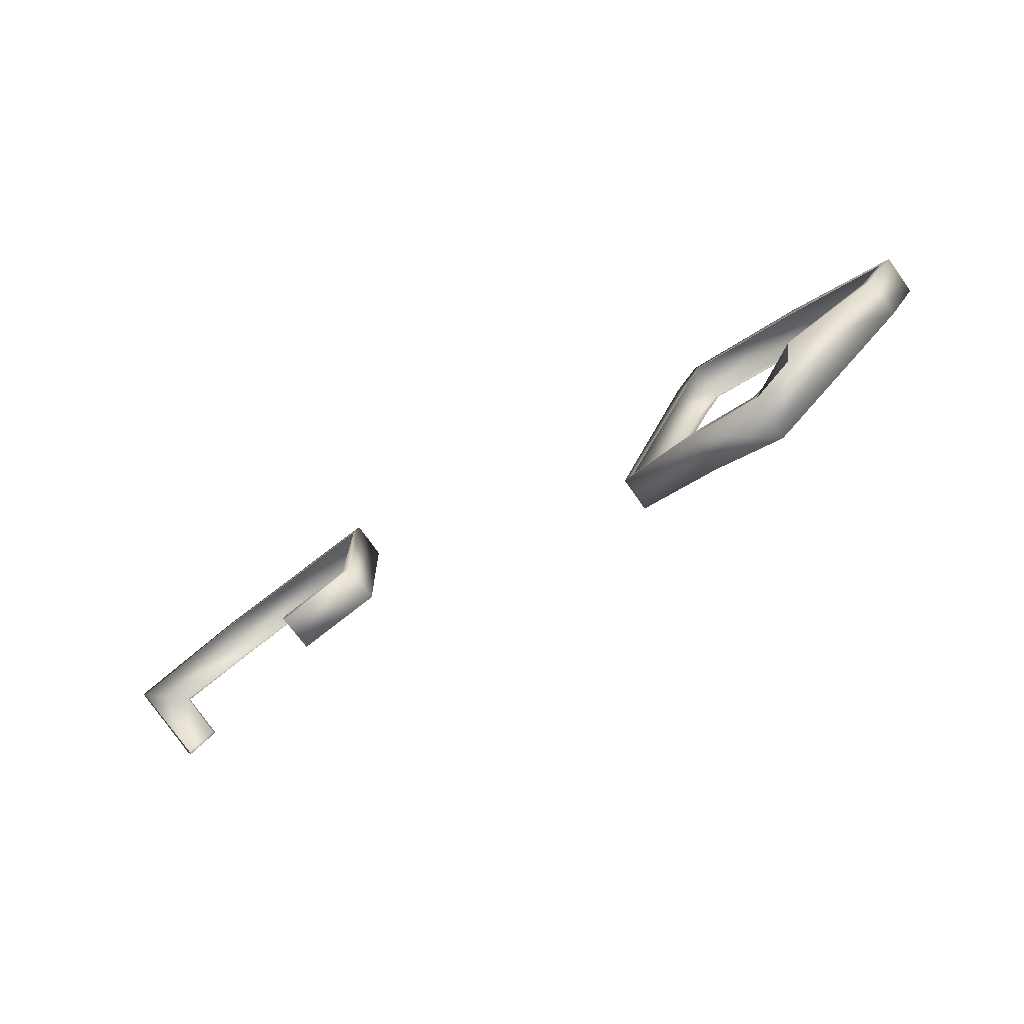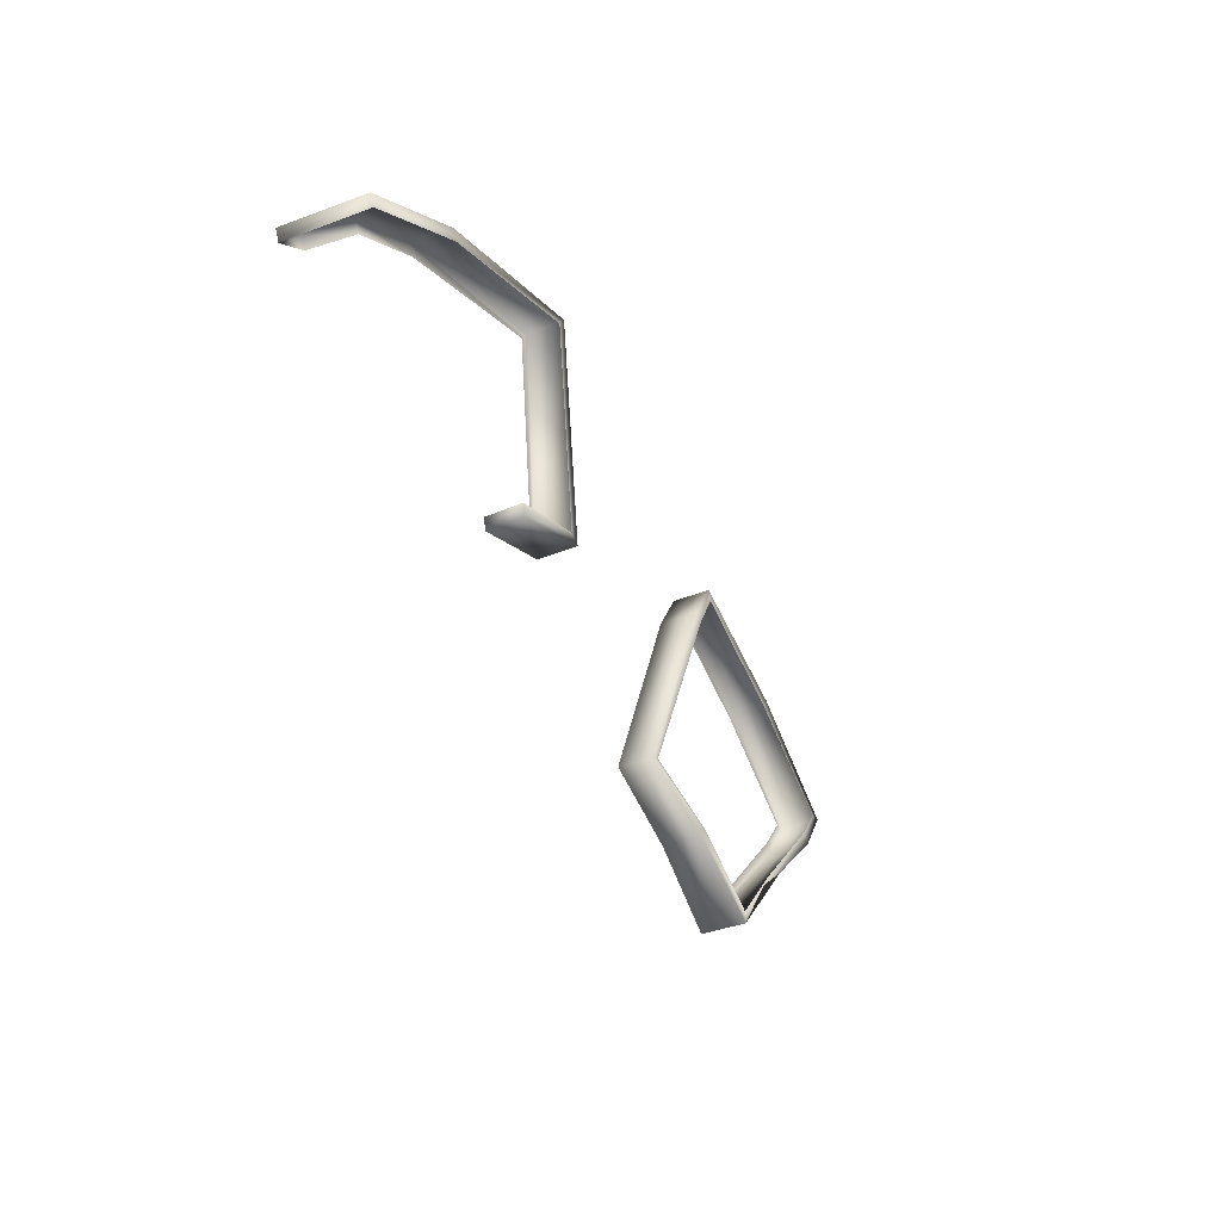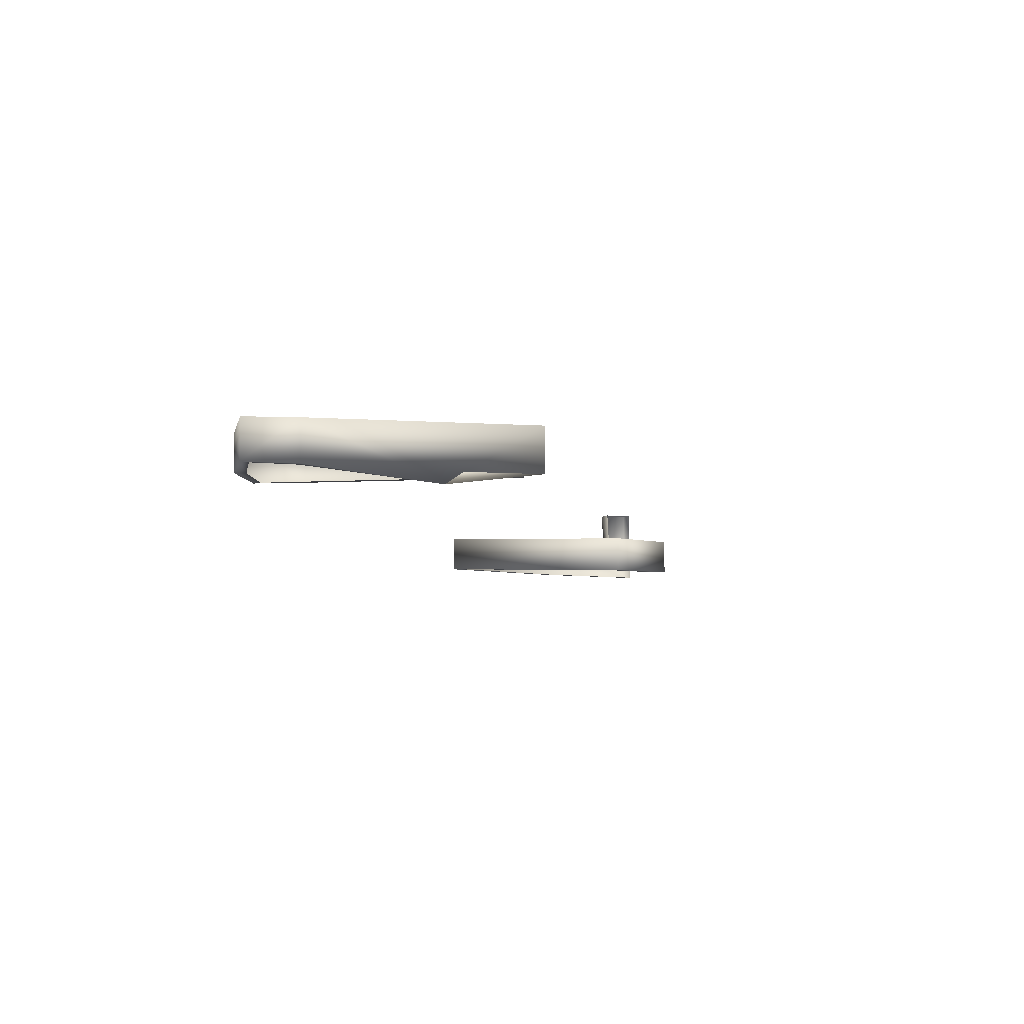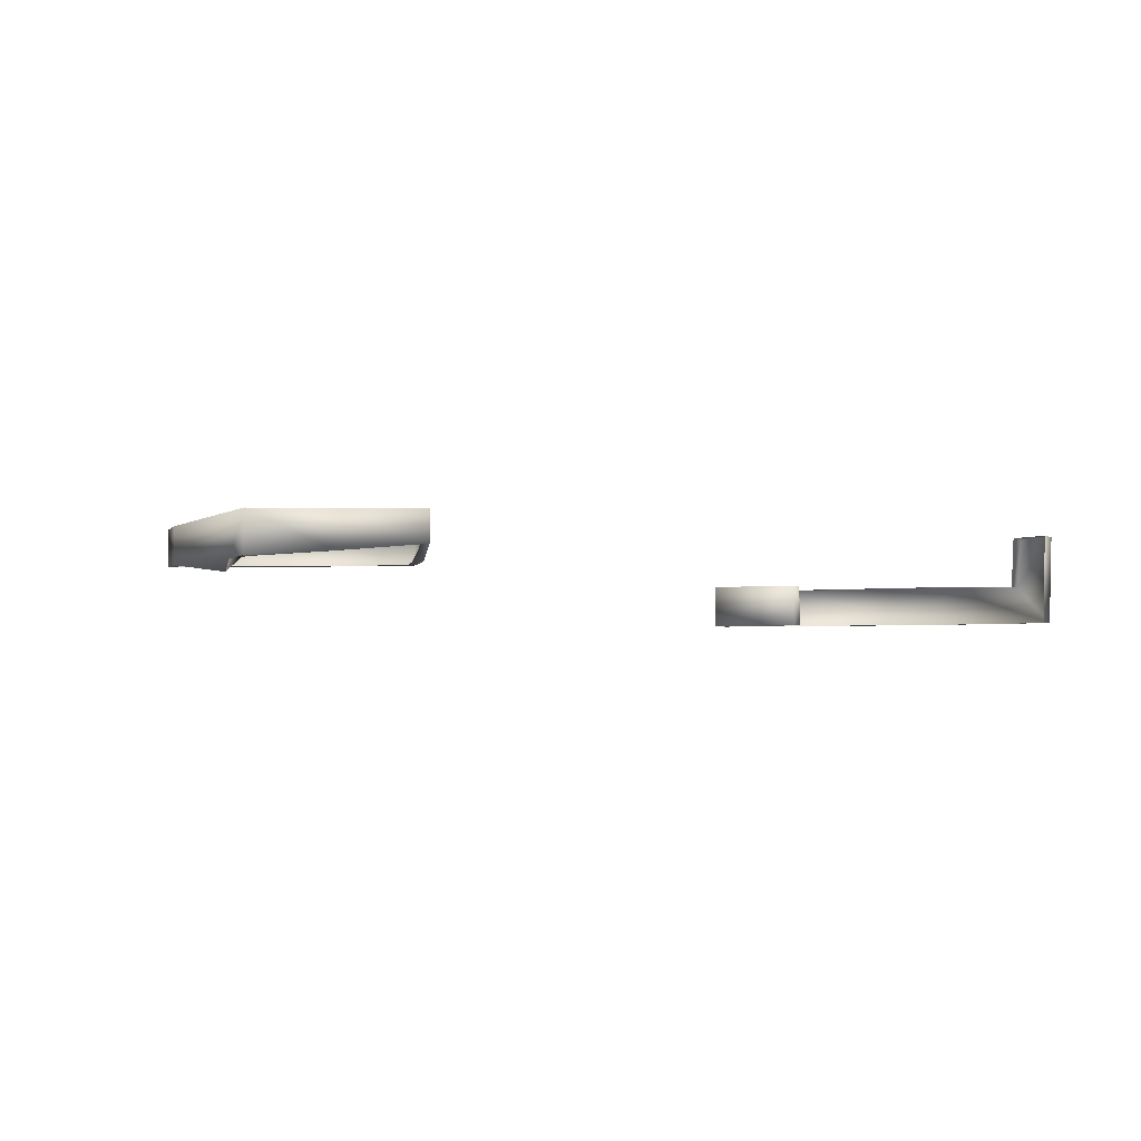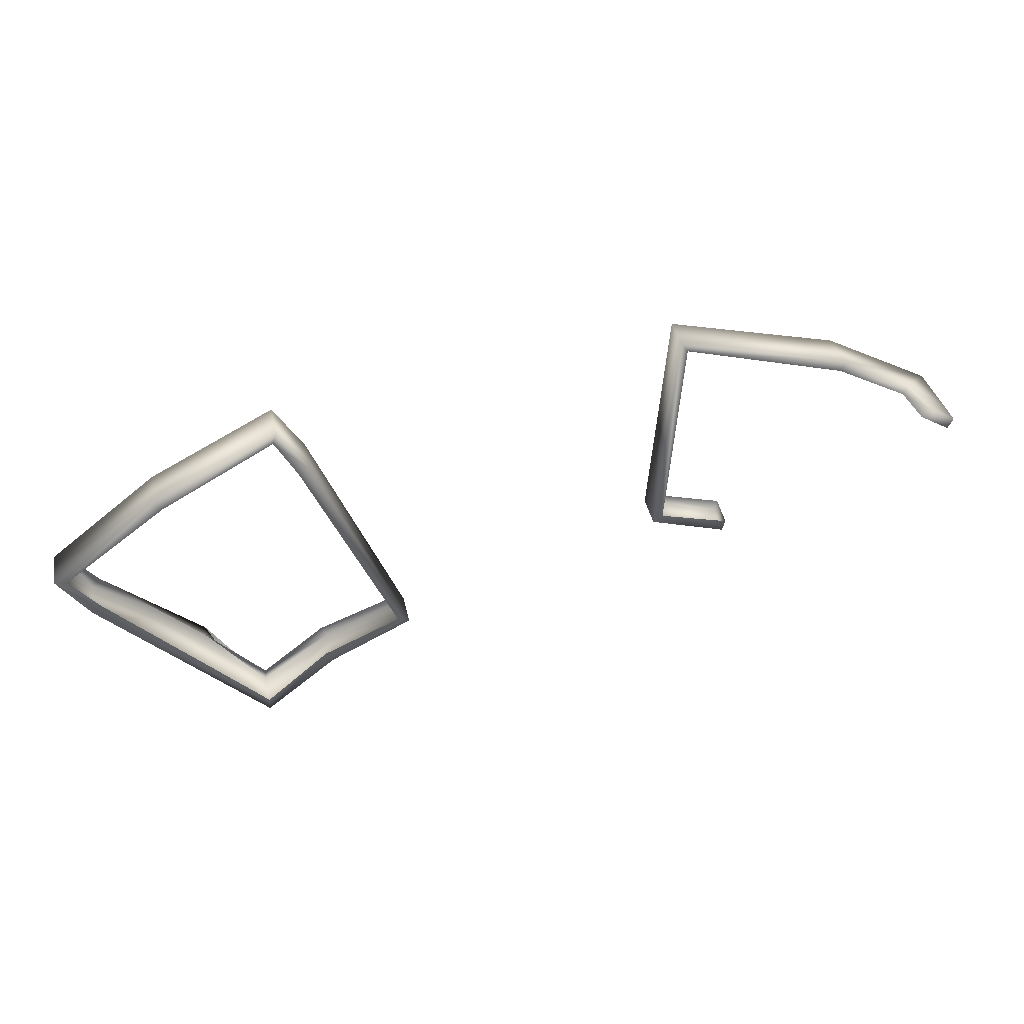
<metadata>
{"format":"obj","ext":"obj","renderer":"f3d","projection":"perspective","resolution":1024,"background":"white","views":[{"elev":-76.5,"azim":-144.4,"up":"+Y"},{"elev":-35.3,"azim":119.0,"up":"+Y"},{"elev":-4.6,"azim":-62.1,"up":"+Z"},{"elev":-3.4,"azim":16.8,"up":"+Z"},{"elev":38.9,"azim":-11.5,"up":"+Y"}]}
</metadata>
<code>
g [GIMMICK]portal_part_1_light
v -0.5165 1.171 -0.04291
v -0.7165 1.079 -0.04823
v -0.7051 1.062 -0.04823
v -0.5112 1.191 -0.04293
v -0.4806 1.105 -0.04094
v -0.7162 1.08 0.01956
v -0.4622 1.114 -0.04095
v -0.3302 0.7593 -0.03523
v -0.3111 0.7517 -0.03537
v -0.511 1.191 0.02434
v -0.7048 1.062 0.01956
v -0.5167 1.171 0.02436
v -0.4621 1.113 0.02471
v -0.3107 0.7517 0.02416
v -0.4805 1.104 0.02471
v -0.33 0.7588 0.02429
v -0.4615 0.6963 -0.04796
v -0.3111 0.7517 -0.03537
v -0.3302 0.7593 -0.03523
v -0.4499 0.6794 -0.04796
v -0.5678 0.5995 -0.0609
v -0.4492 0.6799 0.02099
v -0.3107 0.7517 0.02416
v -0.33 0.7588 0.02429
v -0.4605 0.697 0.02098
v -0.5688 0.5794 0.01691
v -0.5682 0.5999 0.0168
v -0.5693 0.579 -0.0608
v -0.6652 0.7068 -0.05875
v -0.6649 0.7074 -0.07928
v -0.8296 0.871 -0.05564
v -0.845 0.8575 0.01489
v -0.8297 0.8711 0.01489
v -0.8449 0.8573 -0.05564
v -0.8772 0.9301 -0.0537
v -0.8976 0.9322 -0.05368
v -0.7051 1.062 -0.04823
v -0.7165 1.079 -0.04823
v -0.8975 0.9323 0.01482
v -0.8772 0.9298 0.0148
v -0.7162 1.08 0.01956
v -0.7048 1.062 0.01956
v 0.6254 1.022 -0.02739
v 0.6349 1.04 -0.02926
v 0.6875 1.009 -0.02751
v 0.6779 0.9908 -0.02662
v 0.1858 0.7996 -0.1776
v 0.3061 0.7451 -0.1774
v 0.3115 0.7649 -0.1774
v 0.1691 0.7876 -0.1776
v 0.2084 1.168 -0.166
v 0.1689 0.7879 -0.1137
v 0.304 0.7457 -0.1153
v 0.3095 0.7655 -0.1153
v 0.1858 0.7996 -0.1137
v 0.1963 1.185 -0.1662
v 0.487 1.091 -0.1687
v 0.1964 1.186 -0.1023
v 0.2081 1.169 -0.1021
v 0.4944 1.11 -0.1682
v 0.6744 0.987 -0.1702
v 0.5017 1.106 -0.1038
v 0.4936 1.087 -0.1041
v 0.6829 1.006 -0.1697
v 0.6779 0.9908 -0.02662
v 0.6875 1.009 -0.02751
v 0.6297 1.034 -0.1089
v 0.6217 1.016 -0.1089
v 0.6349 1.04 -0.02926
v 0.6254 1.022 -0.02739
v 0.3115 0.7649 -0.1774
v 0.3061 0.7451 -0.1774
v 0.304 0.7457 -0.1153
v 0.3095 0.7655 -0.1153
g [GIMMICK]portal_part_1_light_0
f 3 2 1
f 2 4 1
f 1 4 5
f 2 6 4
f 4 7 5
f 5 7 8
f 7 9 8
f 6 10 4
f 7 4 10
f 10 6 11
f 12 10 11
f 9 7 13
f 13 7 10
f 13 10 12
f 14 9 13
f 15 13 12
f 14 13 15
f 16 14 15
f 19 18 17
f 18 20 17
f 17 20 21
f 20 18 22
f 18 23 22
f 22 23 24
f 25 22 24
f 26 22 25
f 20 22 26
f 27 26 25
f 20 28 21
f 28 20 26
f 21 28 29
f 28 30 29
f 30 28 26
f 29 30 31
f 32 26 27
f 26 32 30
f 33 32 27
f 30 34 31
f 32 34 30
f 31 34 35
f 34 36 35
f 34 32 36
f 35 36 37
f 36 38 37
f 39 32 33
f 32 39 36
f 36 39 38
f 40 39 33
f 39 41 38
f 41 39 40
f 42 41 40
f 45 44 43
f 46 45 43
f 49 48 47
f 48 50 47
f 47 50 51
f 52 50 48
f 53 52 48
f 52 53 54
f 55 52 54
f 50 56 51
f 50 52 56
f 51 56 57
f 58 52 55
f 52 58 56
f 59 58 55
f 56 60 57
f 56 58 60
f 57 60 61
f 62 58 59
f 58 62 60
f 63 62 59
f 60 64 61
f 60 62 64
f 61 64 65
f 64 66 65
f 67 62 63
f 62 67 64
f 64 67 66
f 68 67 63
f 67 69 66
f 69 67 68
f 70 69 68
f 73 72 71
f 74 73 71

</code>
